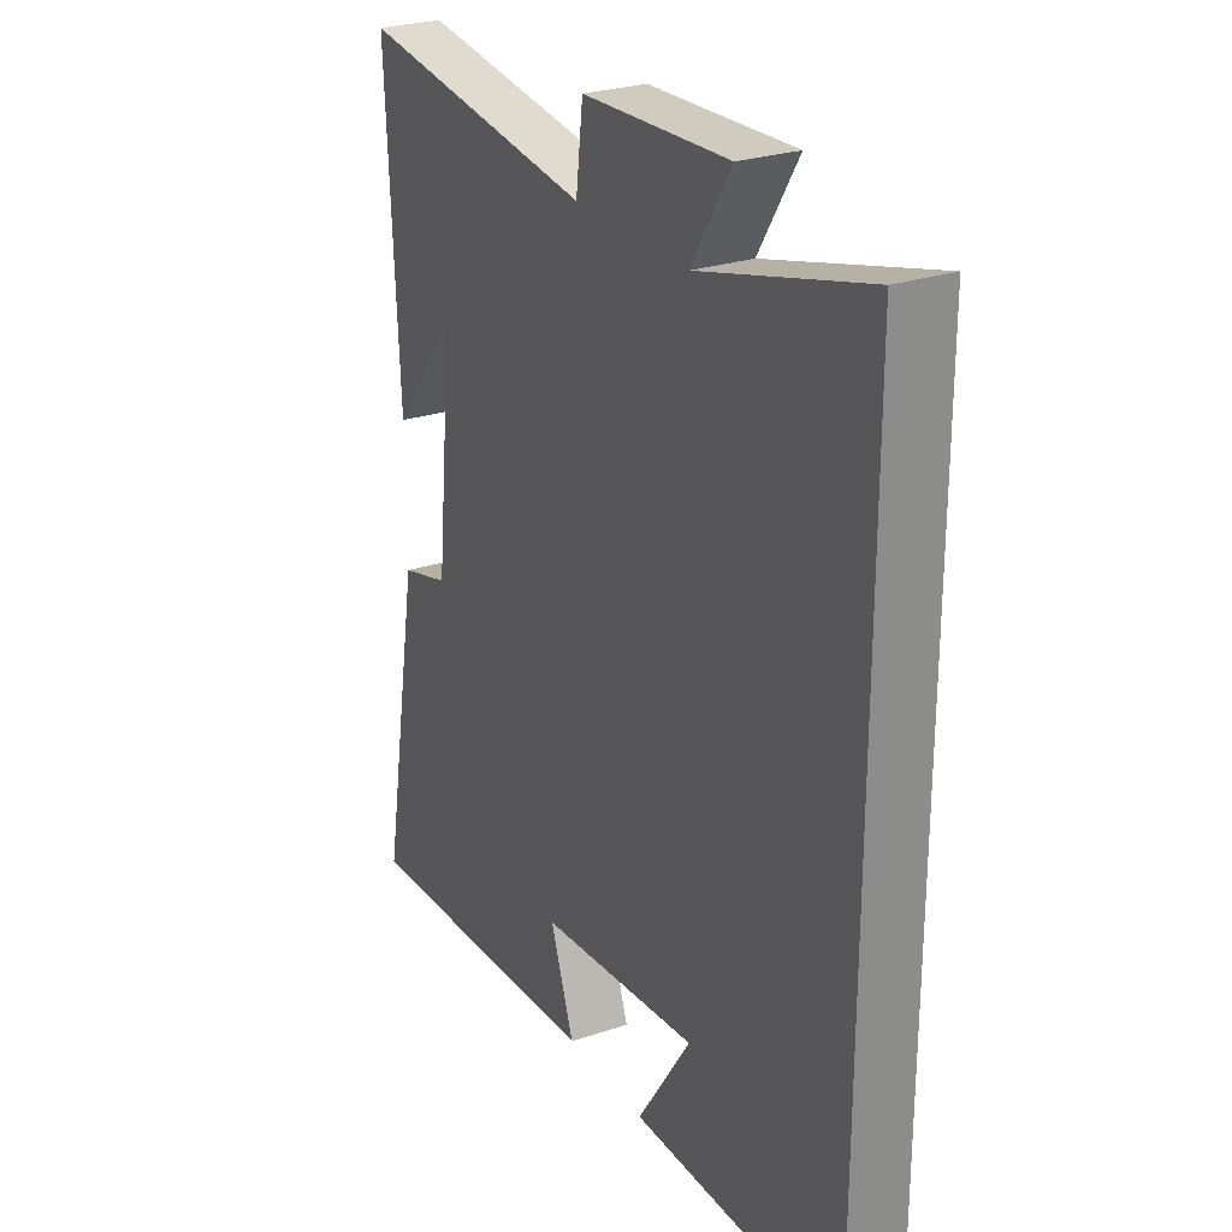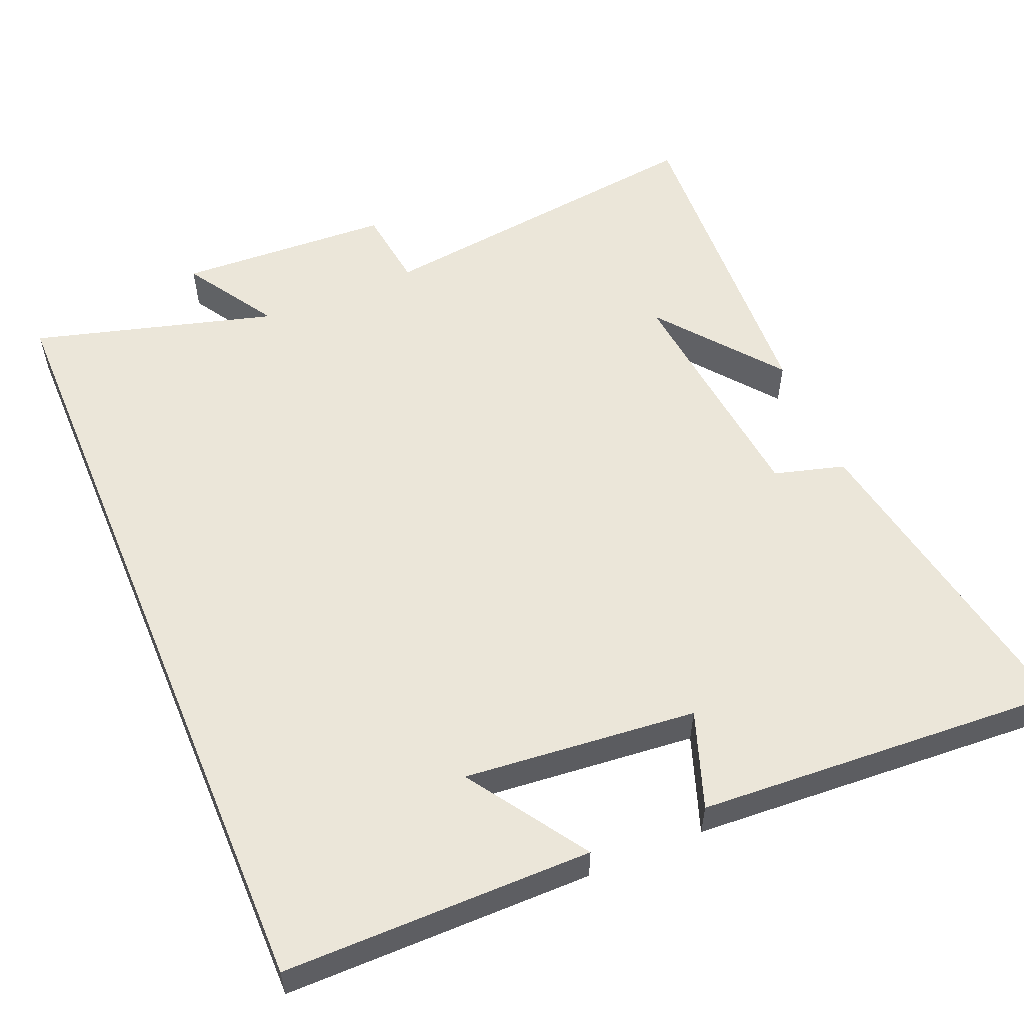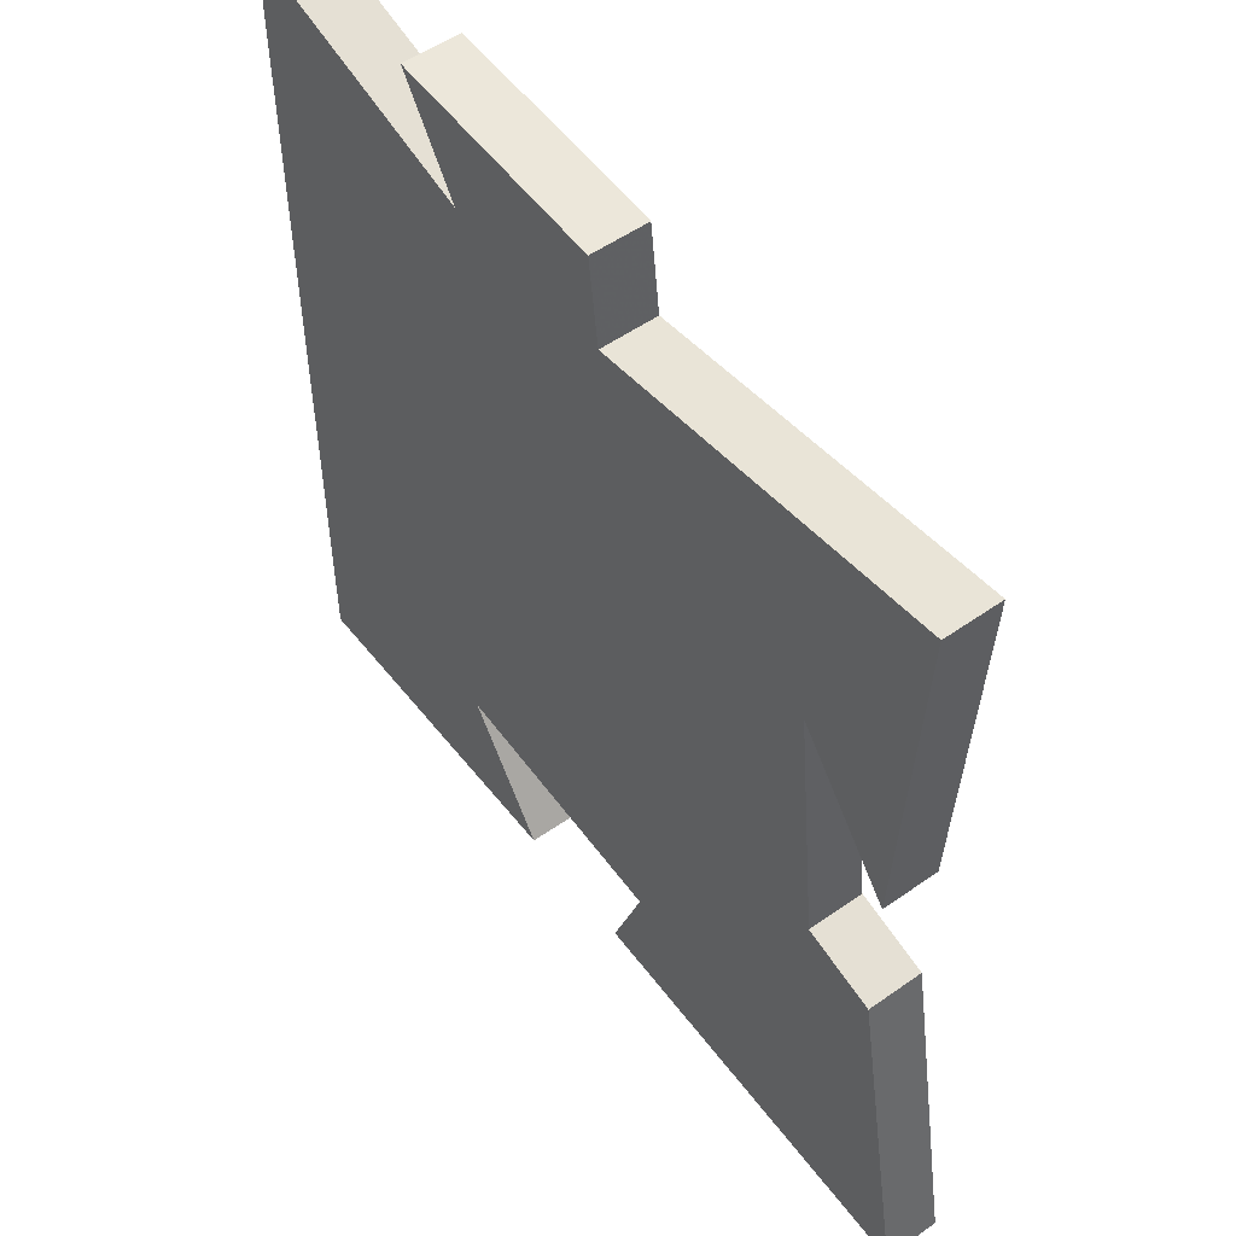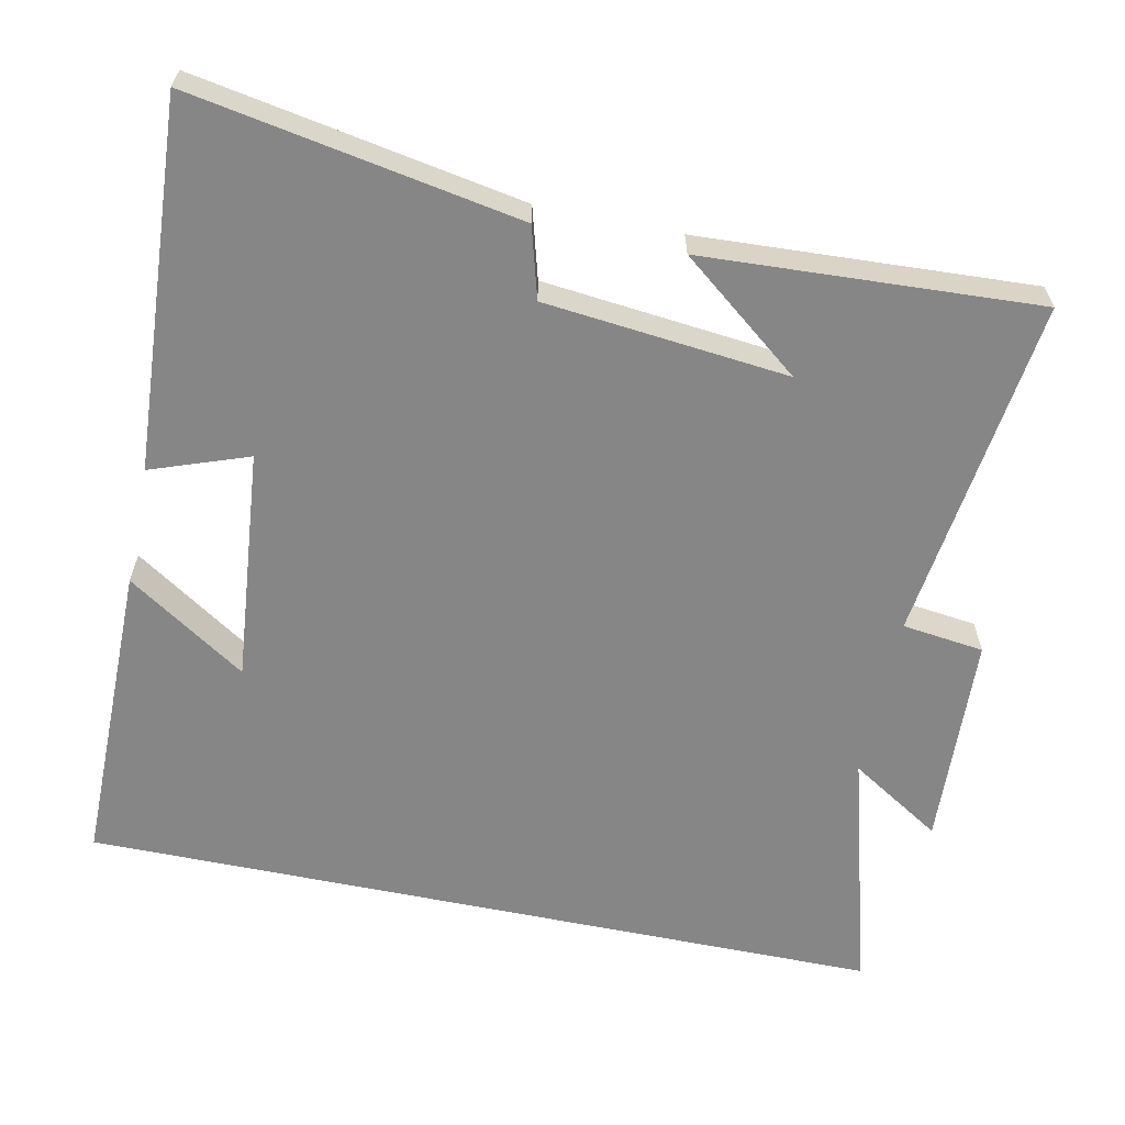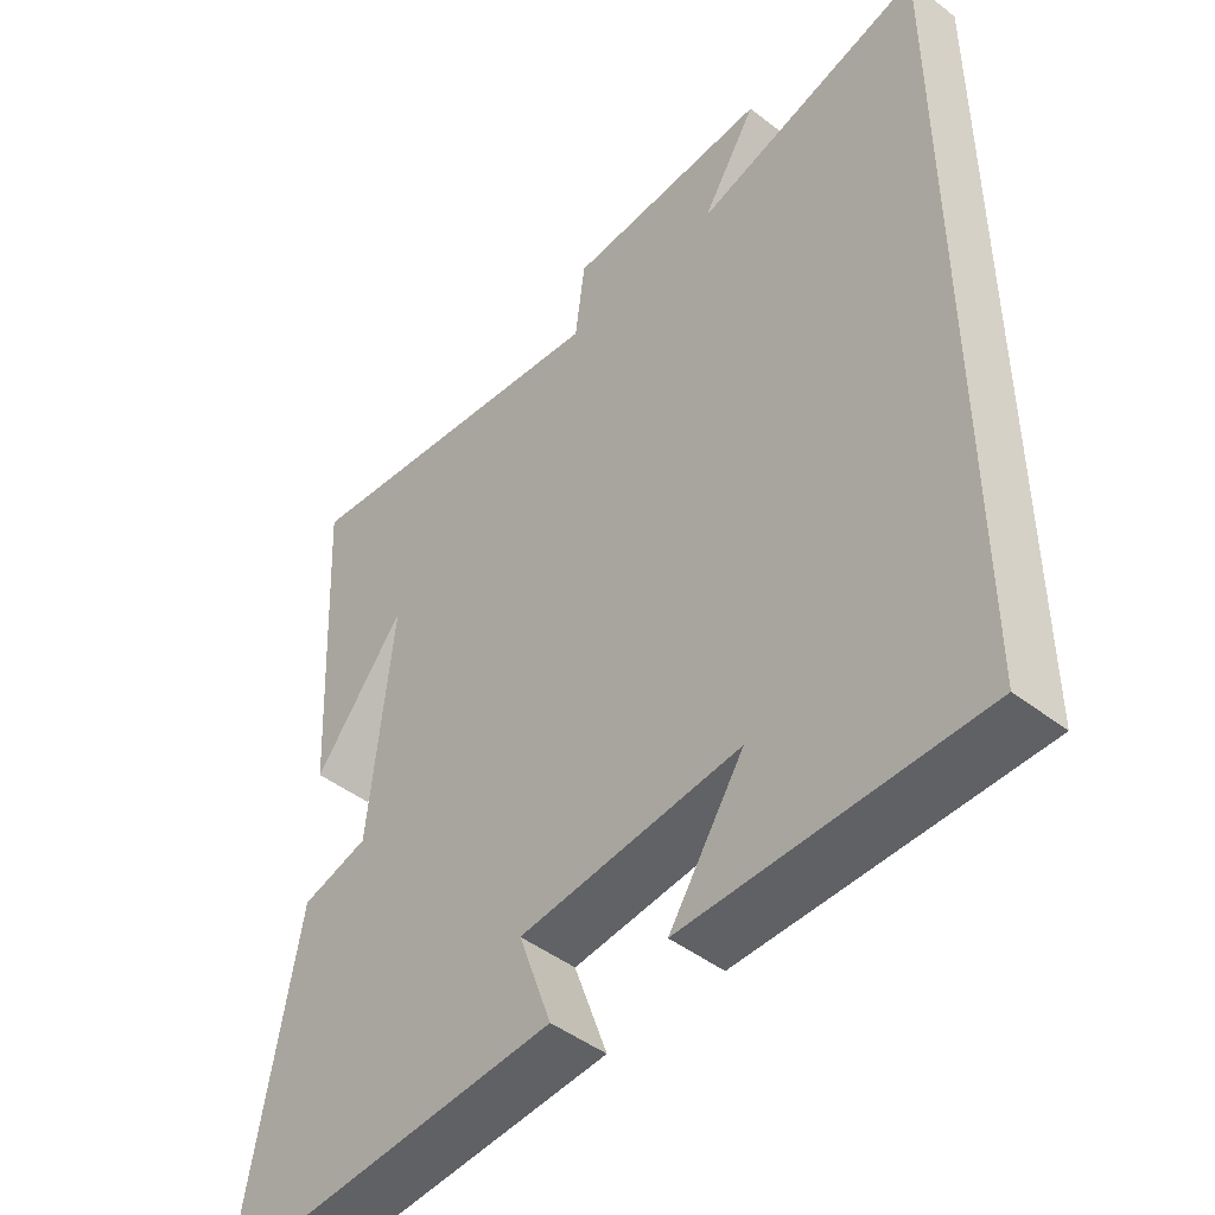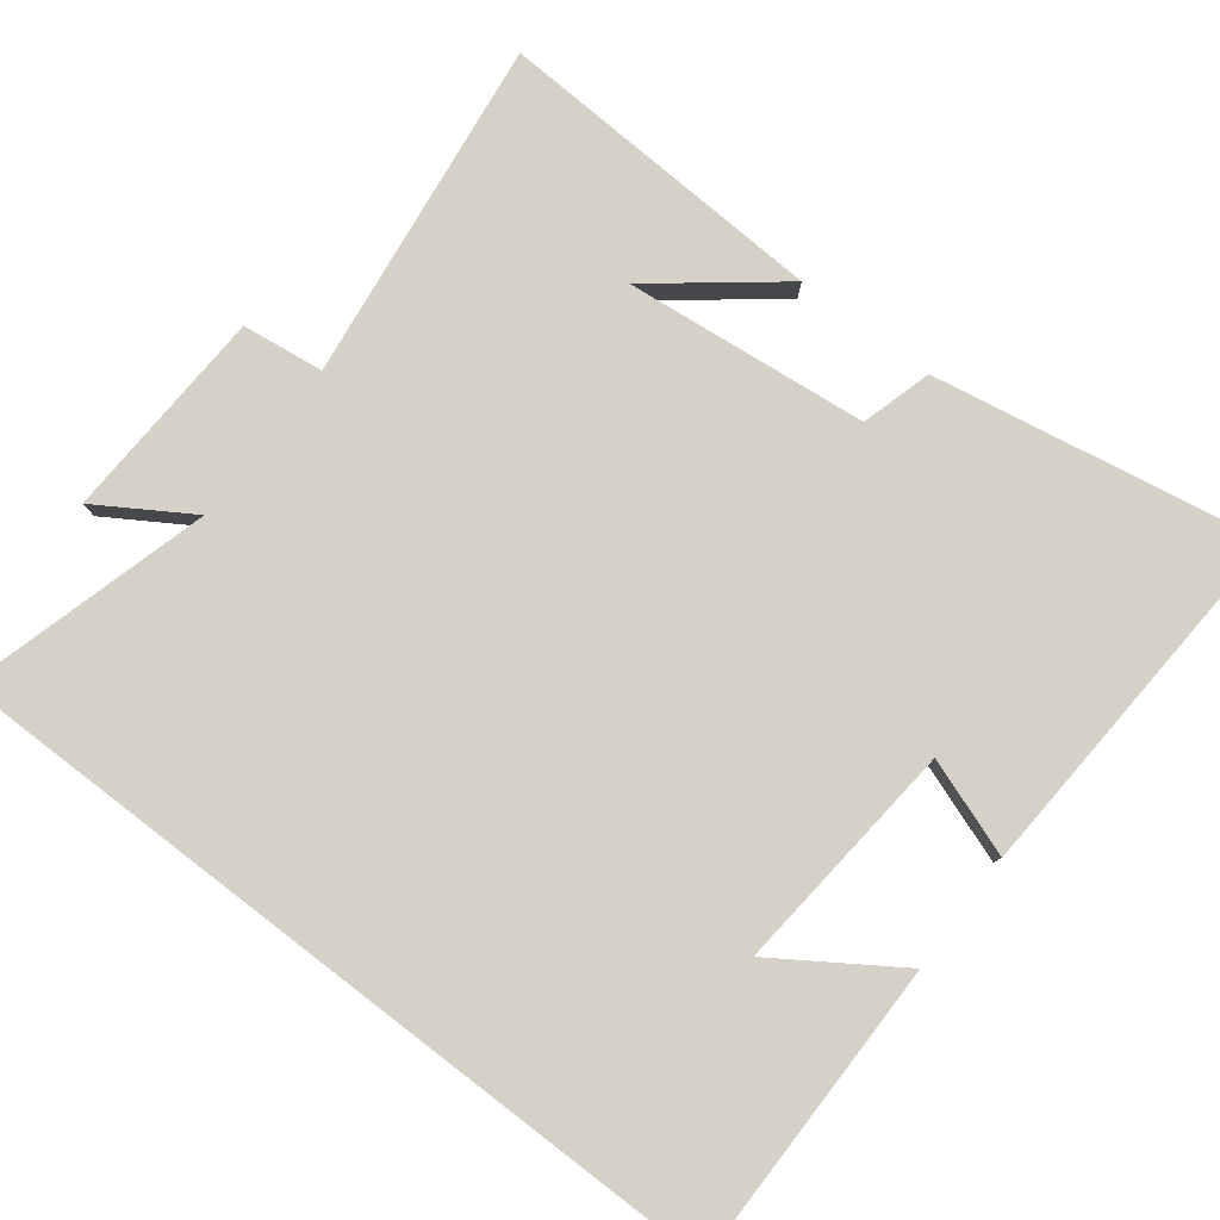
<metadata>
{"format":"obj","ext":"obj","renderer":"f3d","projection":"perspective","resolution":1024,"background":"white","views":[{"elev":26.4,"azim":62.2,"up":"+Z"},{"elev":55.3,"azim":157.2,"up":"+Y"},{"elev":53.1,"azim":-127.1,"up":"+Z"},{"elev":-62.1,"azim":-101.7,"up":"+Y"},{"elev":-46.3,"azim":48.6,"up":"+Z"},{"elev":79.7,"azim":127.5,"up":"+Y"}]}
</metadata>
<code>
v 0.5 0.07 -0.5
v 0.082 0.07 -0.5
v 0.189 0.07 -0.338
v -0.127 0.07 -0.368
v -0.08 0.07 -0.5
v -0.579 0.07 -0.53
v -0.5 0.07 -0.086
v -0.404 0.07 -0.059
v -0.37 0.07 0.271
v -0.5 0.07 0.106
v -0.524 0.07 0.56
v -0.056 0.07 0.5
v -0.042 0.07 0.611
v 0.248 0.07 0.625
v 0.17 0.07 0.5
v 0.5 0.07 0.592
v 0.5 0 -0.5
v 0.082 0 -0.5
v 0.189 0 -0.338
v -0.127 0 -0.368
v -0.08 0 -0.5
v -0.579 0 -0.53
v -0.5 0 -0.086
v -0.404 0 -0.059
v -0.37 0 0.271
v -0.5 0 0.106
v -0.524 0 0.56
v -0.056 0 0.5
v -0.042 0 0.611
v 0.248 0 0.625
v 0.17 0 0.5
v 0.5 0 0.592
f 15 16 1
f 12 13 14 15
f 12 15 1
f 9 10 11
f 9 11 12 1
f 6 7 8
f 5 6 8
f 4 5 8
f 3 4 8 9
f 1 2 3
f 1 3 9
f 17 32 31
f 31 30 29 28
f 17 31 28
f 27 26 25
f 17 28 27 25
f 24 23 22
f 24 22 21
f 24 21 20
f 25 24 20 19
f 19 18 17
f 25 19 17
f 1 17 18 2
f 2 18 19 3
f 3 19 20 4
f 4 20 21 5
f 5 21 22 6
f 6 22 23 7
f 7 23 24 8
f 8 24 25 9
f 9 25 26 10
f 10 26 27 11
f 11 27 28 12
f 12 28 29 13
f 13 29 30 14
f 14 30 31 15
f 15 31 32 16
f 16 32 17 1

</code>
